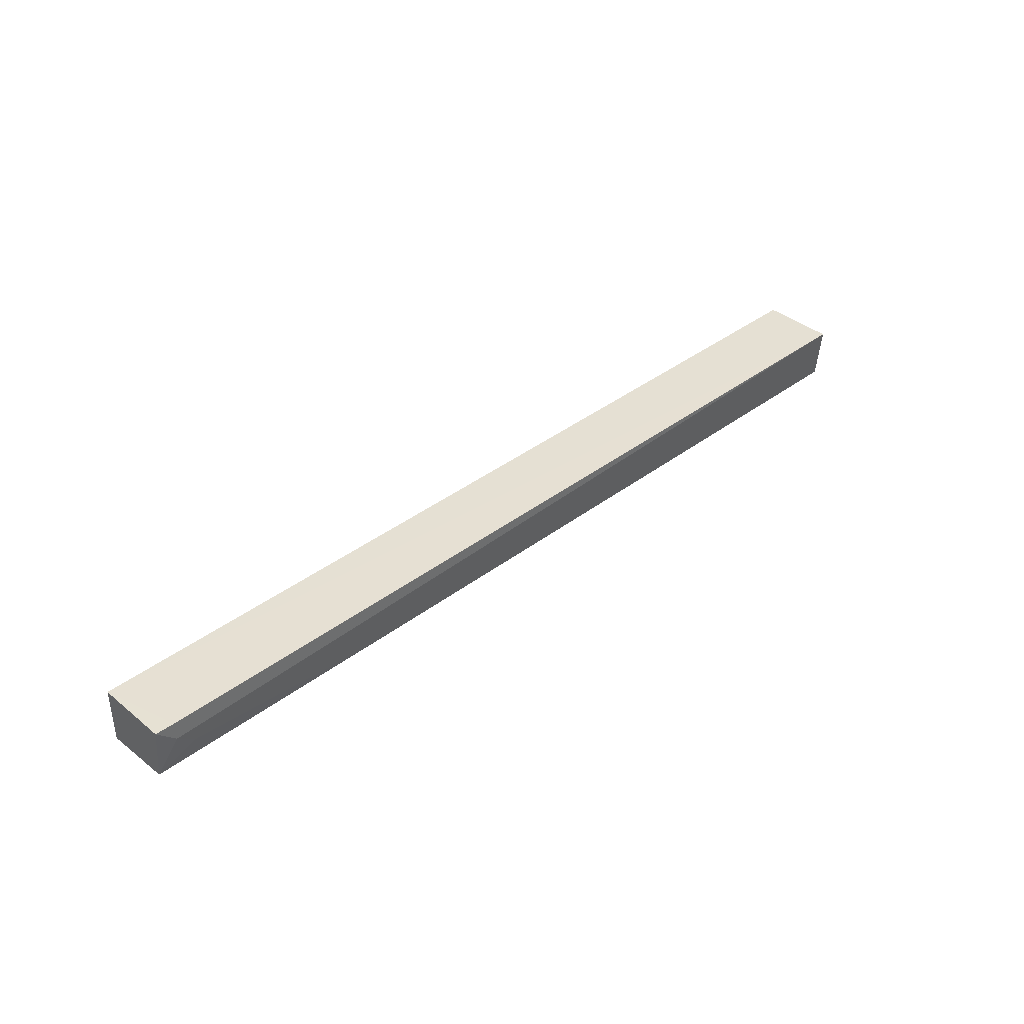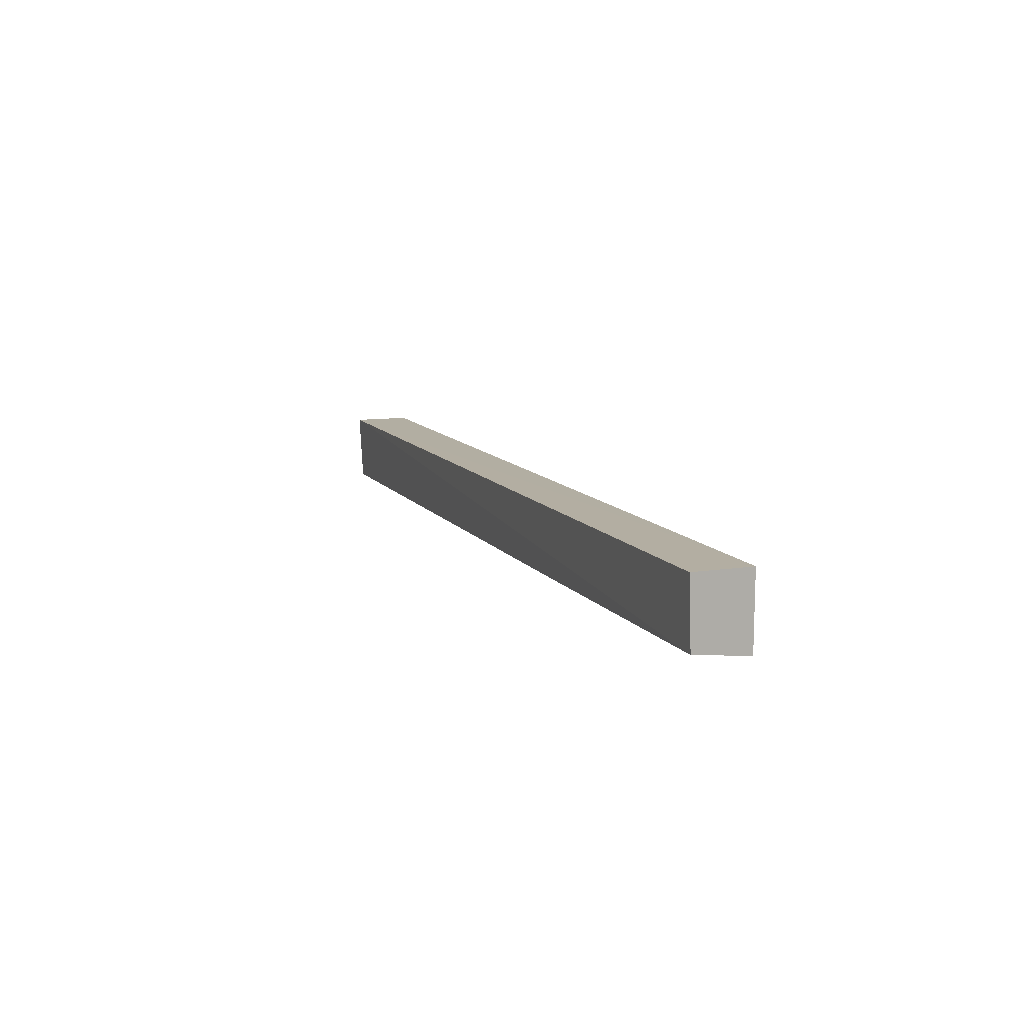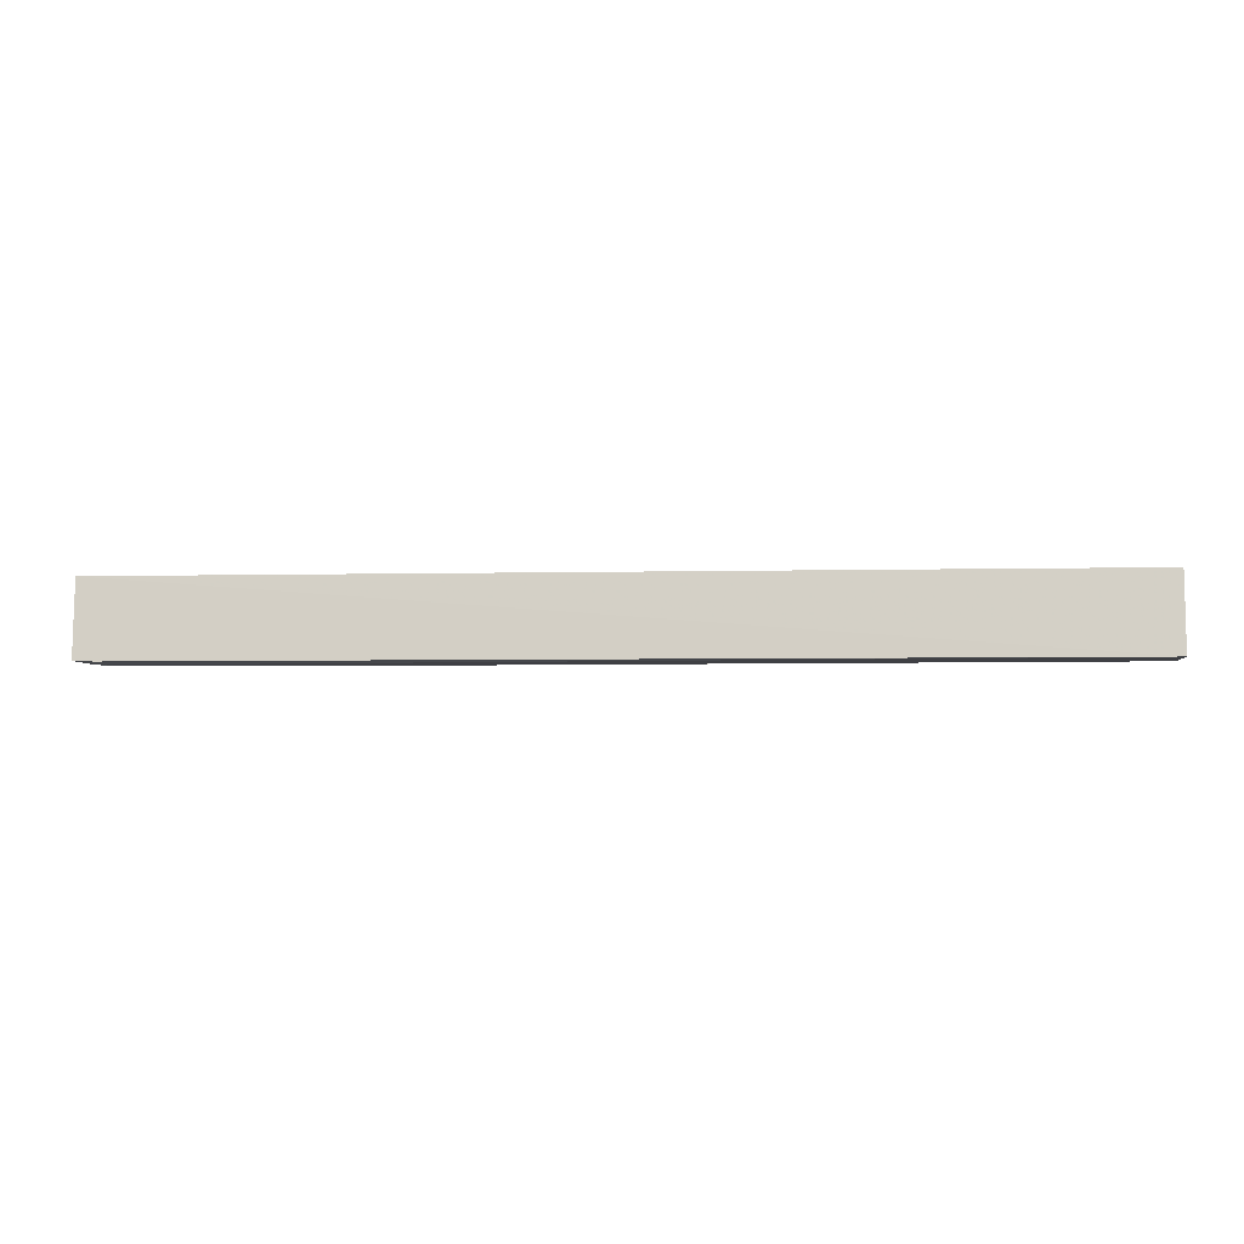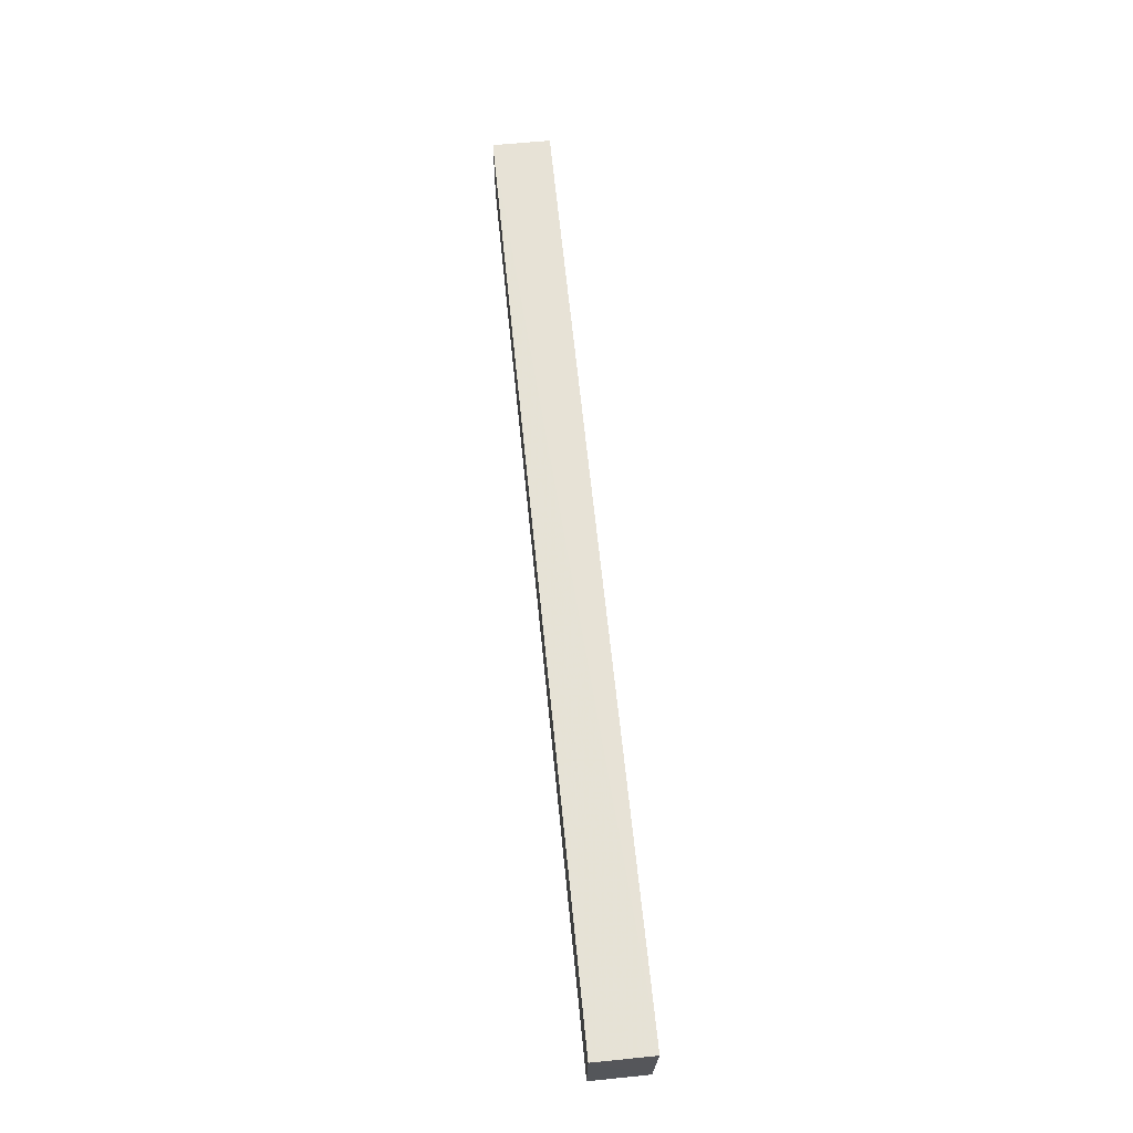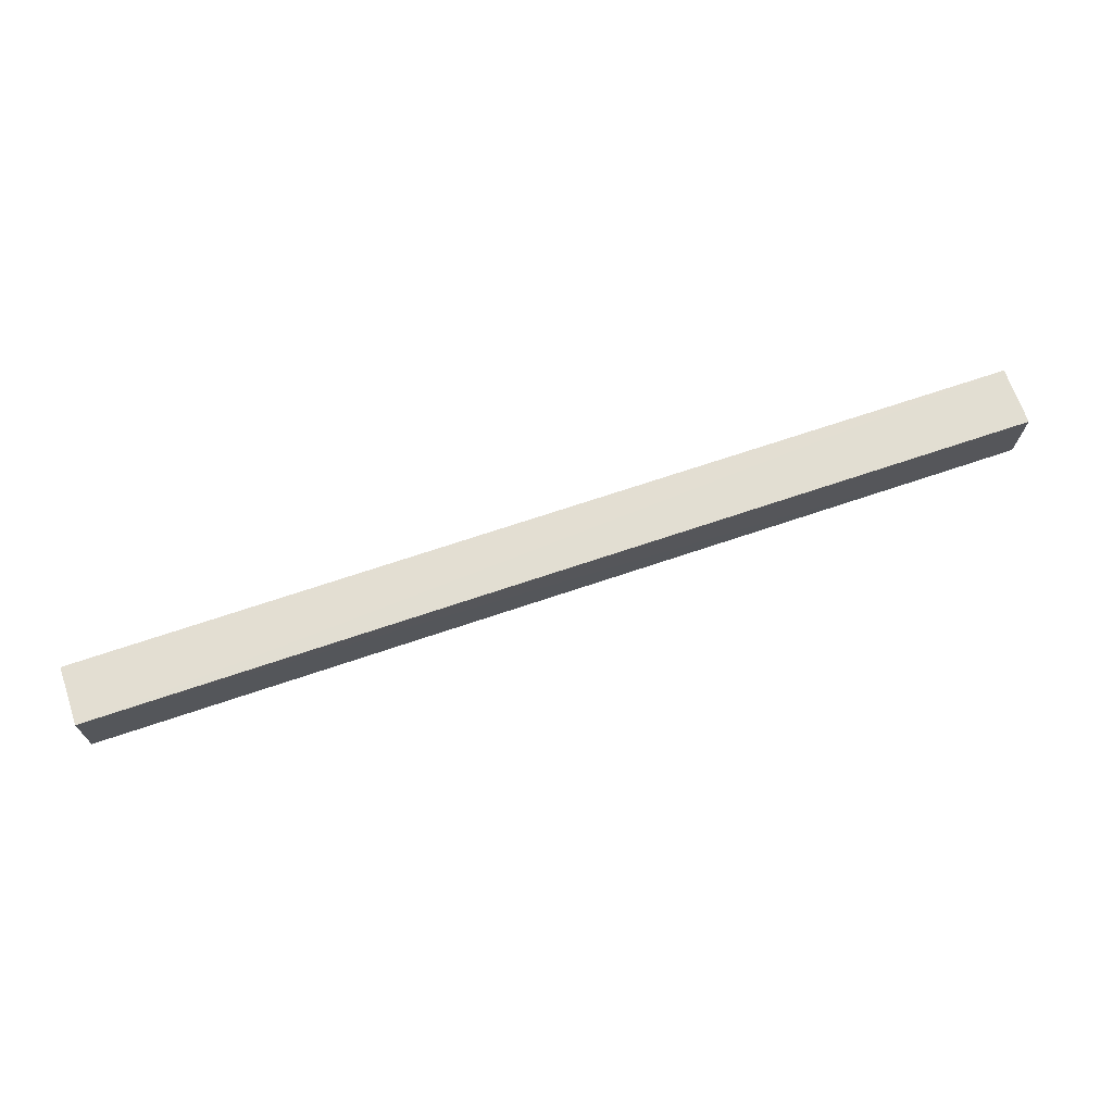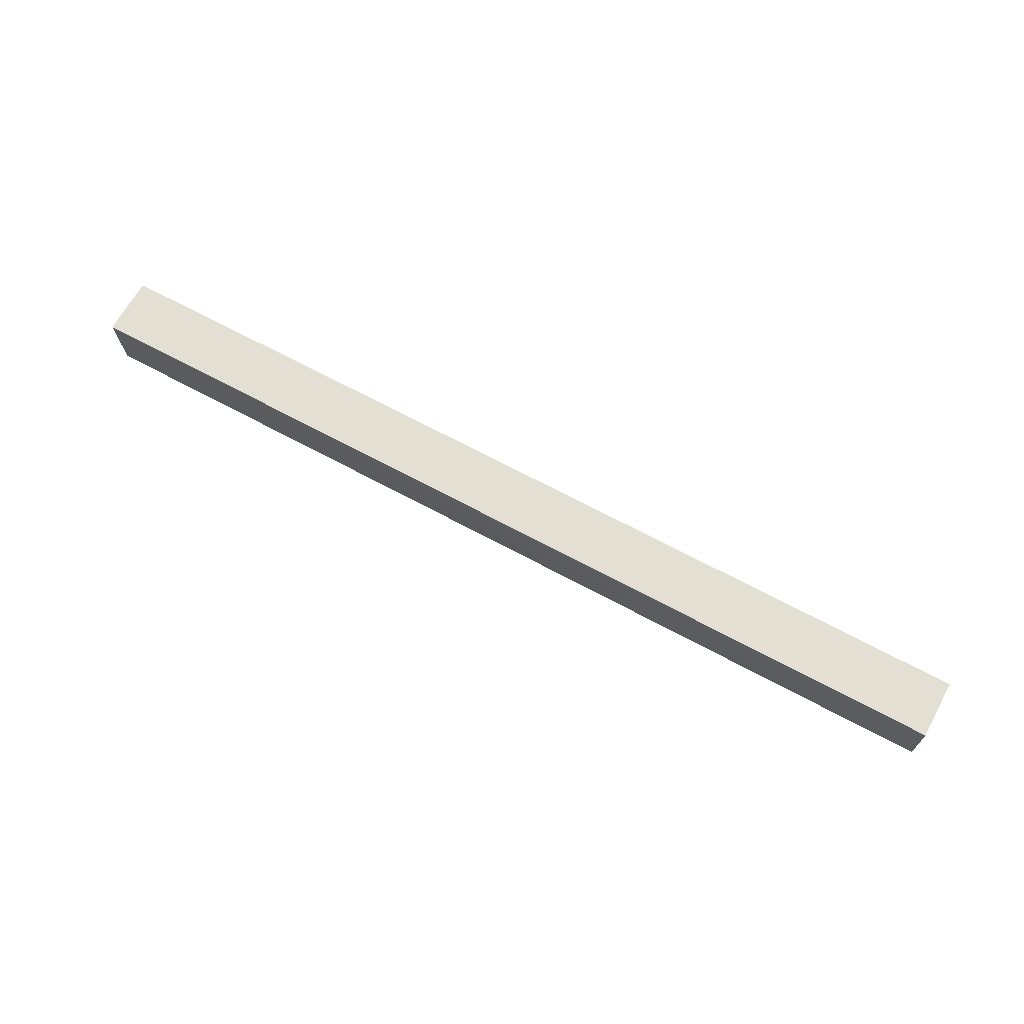
<metadata>
{"format":"obj","ext":"obj","renderer":"f3d","projection":"perspective","resolution":1024,"background":"white","views":[{"elev":38.3,"azim":135.7,"up":"+Y"},{"elev":11.2,"azim":69.2,"up":"+Z"},{"elev":-10.8,"azim":-176.0,"up":"+Z"},{"elev":63.3,"azim":-95.7,"up":"+Z"},{"elev":67.6,"azim":-18.8,"up":"+Z"},{"elev":66.8,"azim":28.7,"up":"+Z"}]}
</metadata>
<code>
v 0.06011 -0.04371 0.01271
v 0.06011 -0.0525 0.01272
v 0.06009 -0.04374 0.001651
v -0.08039 -0.04365 0.0004833
v -0.08054 -0.05251 0.01183
v -0.08054 -0.05198 0.001327
v 0.05721 -0.04372 0.001523
v -0.08054 -0.04372 0.01178
v 0.06008 -0.05213 0.002609
v 0.05713 -0.04661 0.001539
v 0.01611 -0.05164 0.001855
v 0.05416 -0.04895 0.001809
v 0.0249 -0.05162 0.001944
f 1 2 3
f 5 2 1
f 7 1 3
f 7 4 1
f 8 5 1
f 8 1 4
f 8 6 5
f 8 4 6
f 9 3 2
f 9 2 5
f 9 5 6
f 10 6 4
f 10 4 7
f 10 7 3
f 10 3 9
f 11 9 6
f 11 6 10
f 12 11 10
f 12 10 9
f 13 12 9
f 13 9 11
f 13 11 12

</code>
